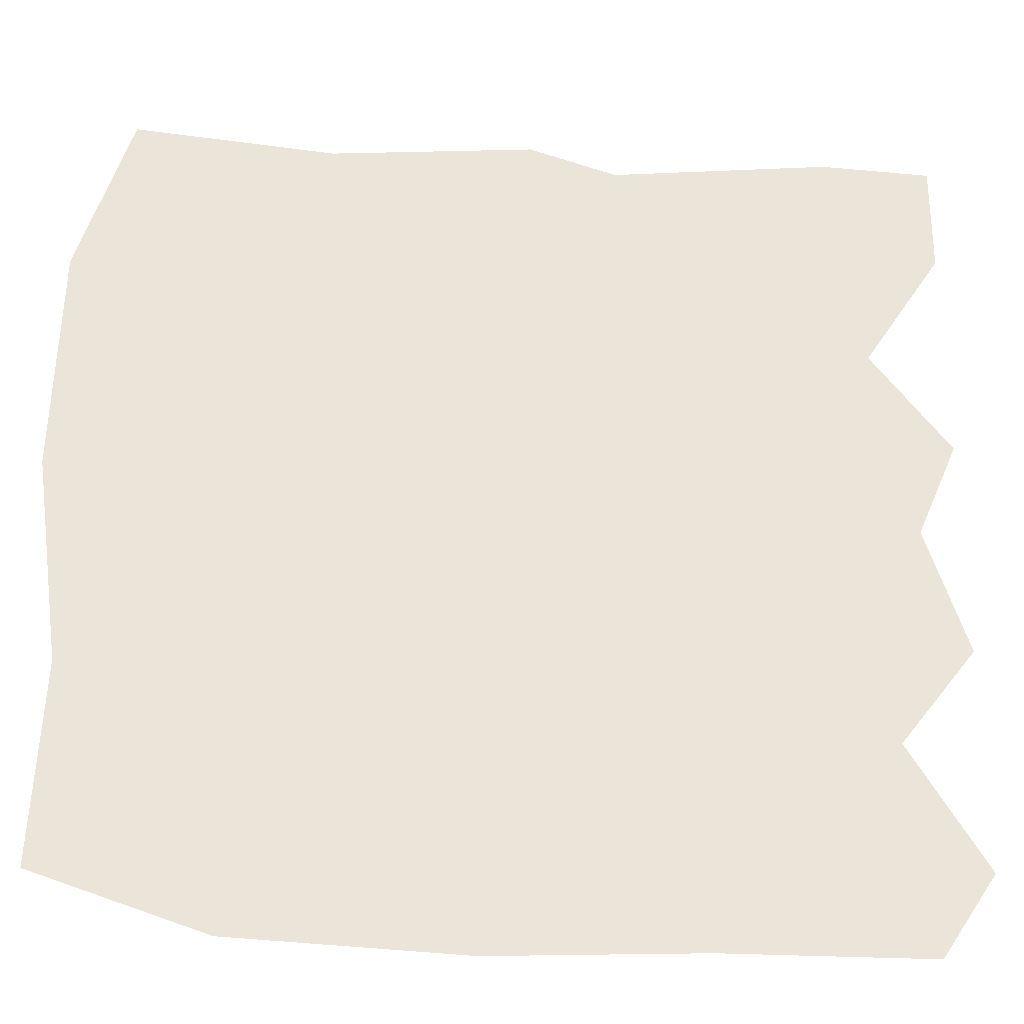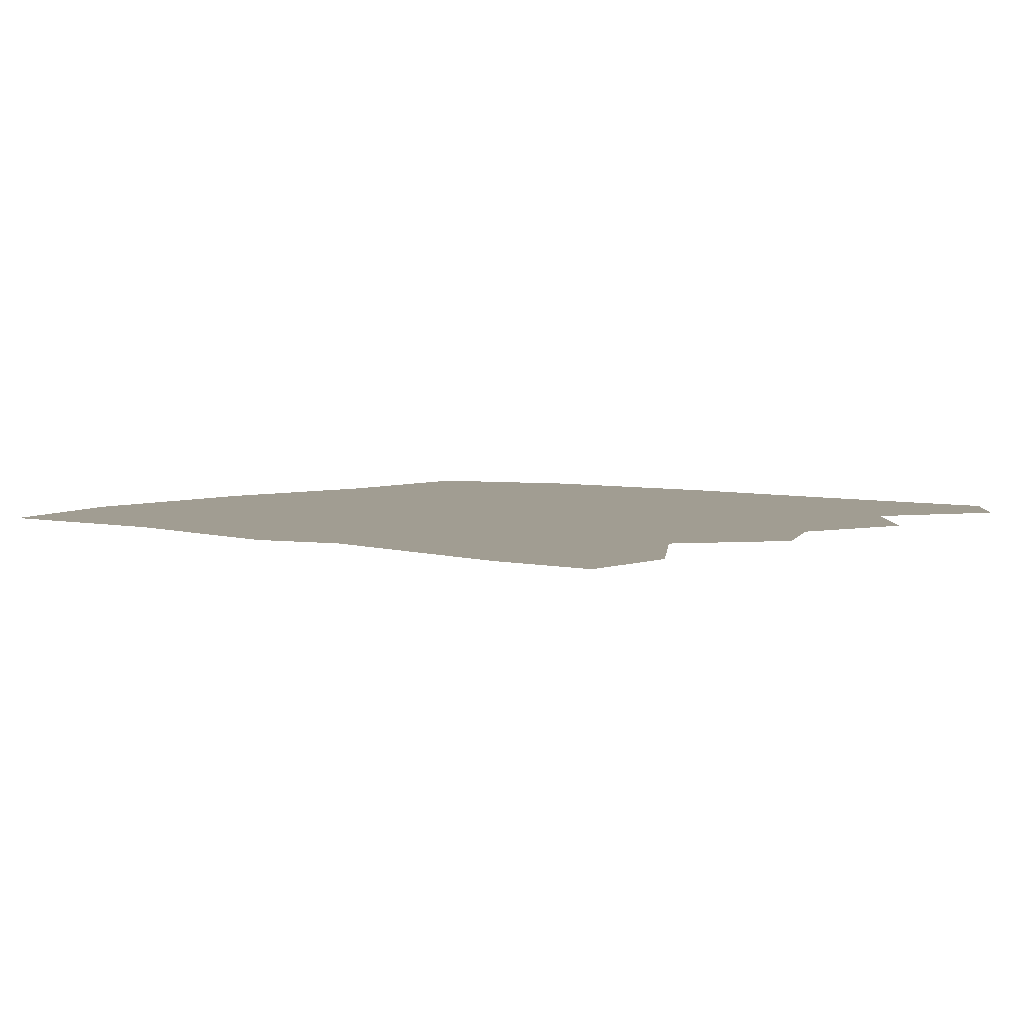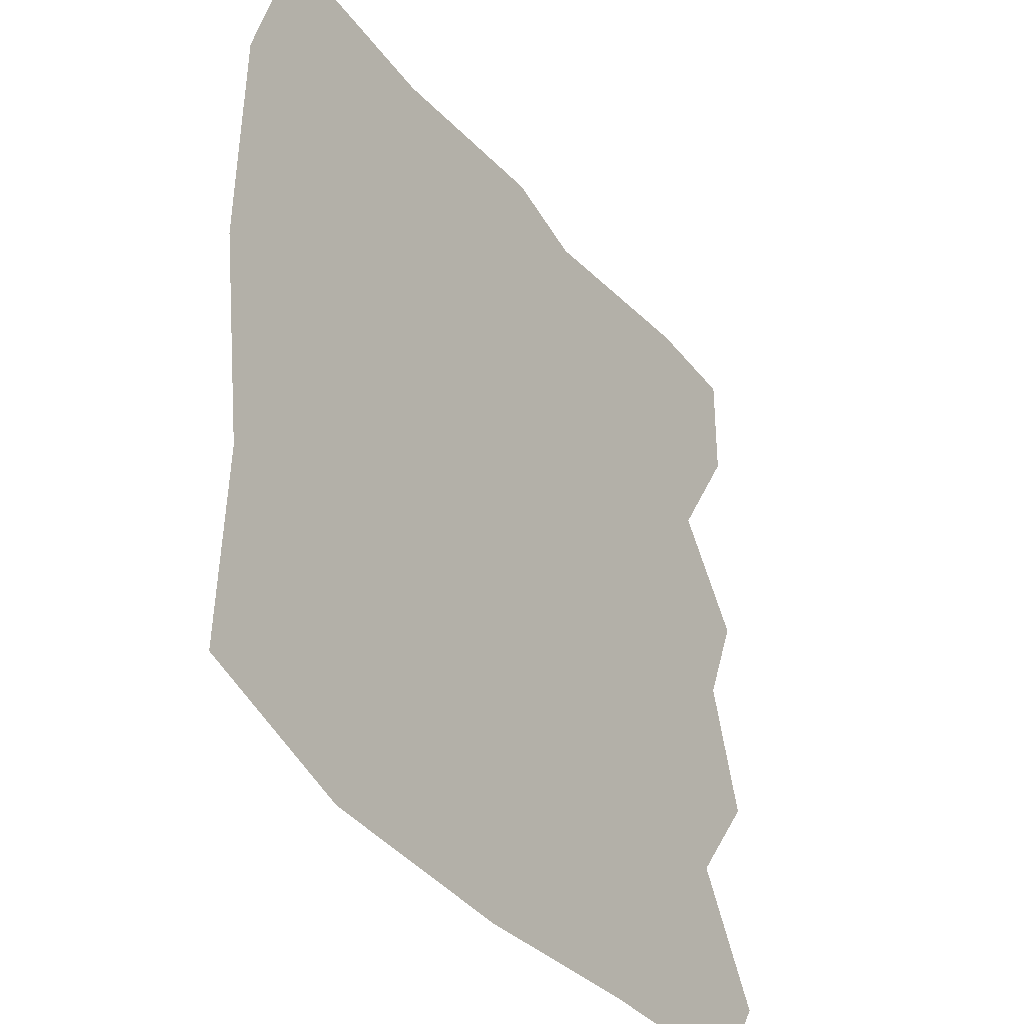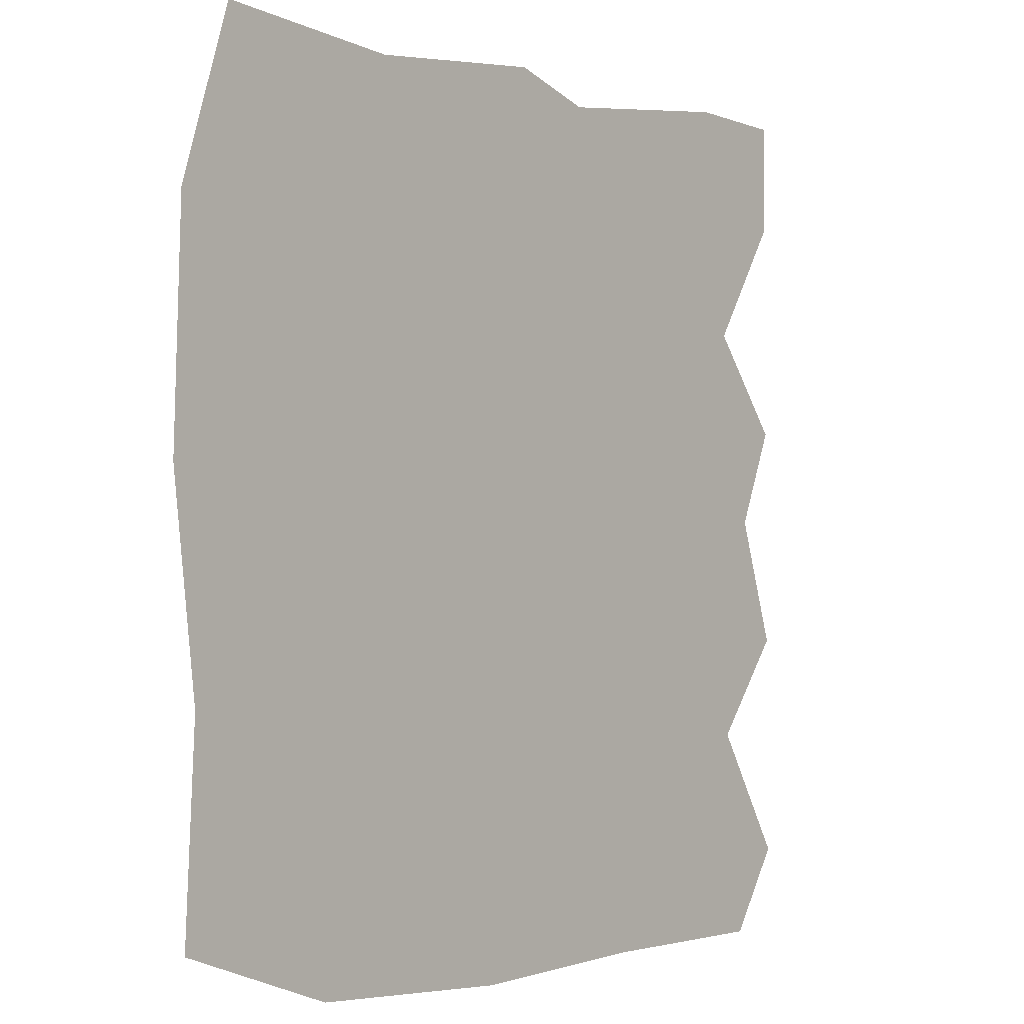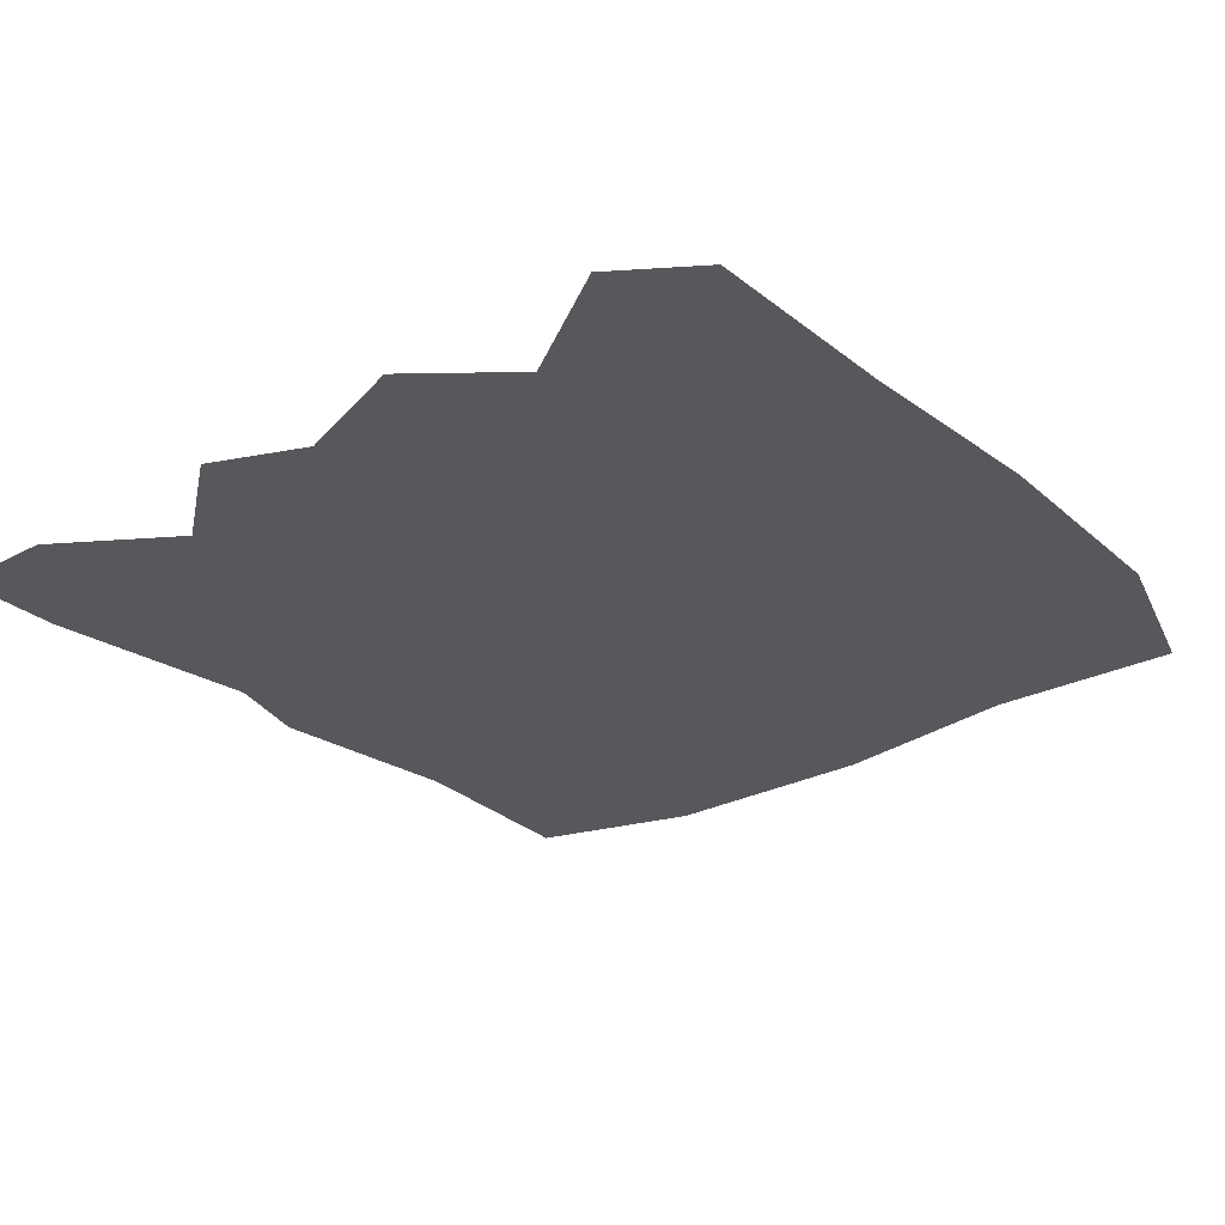
<metadata>
{"format":"obj","ext":"obj","renderer":"f3d","projection":"perspective","resolution":1024,"background":"white","views":[{"elev":-29.4,"azim":172.0,"up":"+Y"},{"elev":4.6,"azim":-141.4,"up":"+Z"},{"elev":-35.4,"azim":122.2,"up":"+Y"},{"elev":-3.7,"azim":128.6,"up":"+Y"},{"elev":-28.4,"azim":-50.7,"up":"+Z"}]}
</metadata>
<code>
v 0.0625 0.03125 0
v 0.9688 0.07812 0
v 0.9219 0.9688 0
v 0 1 0
v 0.5234 0.5078 0
v 0.5273 0.01172 0
v 0.7373 0.2803 0
v 0.2656 0.2832 0
v 0.9883 0.5273 0
v 0.7197 0.7373 0
v 0.4727 0.9883 0
v 0.2383 0.6914 0
v 0.04688 0.5156 0
v 0.6592 0.1416 0
v 0.4448 0.2544 0
v 0.3588 0.15 0
v 0.8584 0.6592 0
v 0.7261 0.4409 0
v 0.8402 0.3568 0
v 0.3408 0.8584 0
v 0.5591 0.7261 0
v 0.6432 0.8402 0
v 0.1572 0.333 0
v 0.2778 0.5571 0
v 0.1598 0.6432 0
v 0.2946 0.02618 0
v 0.1606 0.196 0
v 0.7817 0.01904 0
v 0.8465 0.1822 0
v 0.6122 0.4175 0
v 0.4007 0.4095 0
v 0.9581 0.3003 0
v 0.981 0.7817 0
v 0.8178 0.8465 0
v 0.5772 0.5981 0
v 0.6997 0.9581 0
v 0.374 0.9619 0
v 0.1256 0.7985 0
v 0.3575 0.5269 0
v 0.08942 0.7364 0
v 0.08676 0.2631 0
v 0.5759 0.2063 0
v 0.4131 0.1821 0
v 0.475 0.1002 0
v 0.7937 0.5759 0
v 0.8082 0.4112 0
v 0.8998 0.475 0
v 0.4241 0.7937 0
v 0.5888 0.8082 0
v 0.525 0.8998 0
v 0.2141 0.4202 0
v 0.1928 0.5883 0
v 0.1002 0.525 0
v 0.3306 0.06013 0
v 0.2503 0.1654 0
v 0.1578 0.09812 0
v 0.8369 0.08249 0
v 0.7591 0.1508 0
v 0.6414 0.07007 0
v 0.6138 0.3171 0
v 0.4796 0.3924 0
v 0.4015 0.3198 0
v 0.9277 0.3357 0
v 0.8033 0.2454 0
v 0.9008 0.1733 0
v 0.9175 0.8369 0
v 0.8492 0.7591 0
v 0.9299 0.6414 0
v 0.6775 0.6119 0
v 0.5924 0.522 0
v 0.6652 0.404 0
v 0.6643 0.9277 0
v 0.7546 0.8033 0
v 0.8267 0.9008 0
v 0.2461 0.9219 0
v 0.3284 0.8806 0
v 0.3433 0.8979 0
v 0.4625 0.7204 0
v 0.5363 0.5864 0
v 0.5924 0.6627 0
v 0.1027 0.629 0
v 0.1529 0.6597 0
v 0.1131 0.7311 0
v 0.1279 0.1697 0
v 0.1914 0.2456 0
v 0.1113 0.3428 0
v 0.3486 0.3891 0
v 0.4333 0.4371 0
v 0.3064 0.5076 0
v 0.5765 0.08407 0
v 0.4211 0.0791 0
v 0.7032 0.2195 0
v 0.6341 0.2988 0
v 0.3808 0.2967 0
v 0.3022 0.2249 0
v 0.9138 0.5776 0
v 0.9127 0.4248 0
v 0.7785 0.7034 0
v 0.6974 0.6331 0
v 0.7081 0.3572 0
v 0.7426 0.3175 0
v 0.4861 0.8976 0
v 0.5752 0.9127 0
v 0.3954 0.8005 0
v 0.3954 0.8005 0
v 0.6405 0.7068 0
v 0.681 0.742 0
v 0.107 0.4859 0
v 0.107 0.4859 0
v 0.2582 0.3086 0
v 0.2975 0.3444 0
v 0.2297 0.5836 0
v 0.2297 0.5836 0
v 0.1705 0.1139 0
v 0.1705 0.1139 0
v 0.4211 0.0791 0
v 0.2582 0.3086 0
v 0.5765 0.08407 0
v 0.8149 0.1121 0
v 0.8578 0.1427 0
v 0.7426 0.3175 0
v 0.2975 0.3444 0
v 0.7081 0.3572 0
v 0.5284 0.514 0
v 0.5205 0.4415 0
v 0.8578 0.1427 0
v 0.9127 0.4248 0
v 0.9138 0.5776 0
v 0.8879 0.8149 0
v 0.8573 0.8578 0
v 0.681 0.742 0
v 0.6405 0.7068 0
v 0.5284 0.514 0
v 0.8573 0.8578 0
v 0.5752 0.9127 0
v 0.374 0.9619 0
v 0.125 1 0
v 0.0625 0.9375 0
v 0.1875 0.8125 0
v 0.3125 0.6875 0
v 0.4375 0.5625 0
v 0 0.875 0
v 0 0.625 0
v 0 0.375 0
v 0 0.125 0
f 14 15 14
f 17 18 17
f 20 21 20
f 23 24 23
f 16 16 26
f 28 14 14
f 15 30 15
f 19 19 29
f 33 17 17
f 18 30 18
f 22 22 34
f 37 20 20
f 21 35 21
f 25 25 38
f 27 23 23
f 24 31 24
f 6 14 6
f 7 7 14
f 15 8 8
f 9 17 9
f 10 10 17
f 18 7 7
f 11 20 11
f 12 12 20
f 21 10 10
f 13 23 13
f 8 8 23
f 24 12 12
f 1 26 1
f 6 6 16
f 16 8 8
f 6 14 6
f 2 2 28
f 14 7 7
f 8 15 8
f 7 7 15
f 30 5 5
f 2 29 2
f 9 9 19
f 19 7 7
f 9 17 9
f 3 3 33
f 17 10 10
f 7 18 7
f 10 10 18
f 30 5 5
f 3 34 3
f 11 11 22
f 22 10 10
f 11 20 11
f 137 138 37
f 20 139 12
f 10 21 10
f 12 140 21
f 35 141 5
f 142 38 138
f 143 13 25
f 25 12 139
f 144 23 13
f 145 1 27
f 23 8 8
f 12 24 140
f 8 8 24
f 31 5 141
f 14 14 14
f 14 15 15
f 14 15 16
f 17 17 17
f 17 18 18
f 17 18 19
f 20 20 20
f 20 21 21
f 20 21 22
f 23 23 23
f 23 24 24
f 23 24 25
f 26 16 26
f 16 16 16
f 26 16 27
f 28 28 14
f 28 29 14
f 14 14 14
f 15 15 15
f 15 30 30
f 15 30 31
f 32 19 29
f 19 19 19
f 29 19 29
f 33 33 17
f 33 34 17
f 17 17 17
f 18 18 18
f 18 35 30
f 18 30 30
f 36 22 34
f 22 22 22
f 34 22 34
f 37 37 20
f 37 38 20
f 20 20 20
f 21 21 21
f 21 39 35
f 21 35 35
f 40 25 38
f 25 25 25
f 38 25 38
f 41 27 23
f 27 27 23
f 23 23 23
f 24 24 24
f 24 31 31
f 24 31 39
f 6 6 6
f 6 14 14
f 6 14 16
f 14 7 14
f 7 7 7
f 14 7 15
f 16 15 8
f 15 15 8
f 8 8 8
f 9 9 9
f 9 17 17
f 9 17 19
f 17 10 17
f 10 10 10
f 17 10 18
f 19 18 7
f 18 18 7
f 7 7 7
f 11 11 11
f 11 20 20
f 11 20 22
f 20 12 20
f 12 12 12
f 20 12 21
f 22 21 10
f 21 21 10
f 10 10 10
f 13 13 13
f 13 23 23
f 13 23 25
f 23 8 23
f 8 8 8
f 23 8 24
f 25 24 12
f 24 24 12
f 12 12 12
f 1 1 1
f 1 26 26
f 1 26 27
f 26 6 16
f 6 6 6
f 16 6 16
f 27 16 8
f 16 16 8
f 8 8 8
f 6 6 6
f 6 28 14
f 6 14 14
f 28 2 28
f 2 2 2
f 28 2 29
f 14 14 7
f 14 29 7
f 7 7 7
f 8 8 8
f 8 15 15
f 8 15 31
f 15 7 15
f 7 7 7
f 15 7 30
f 31 30 5
f 30 30 5
f 5 5 5
f 2 2 2
f 2 32 29
f 2 29 29
f 32 9 19
f 9 9 9
f 19 9 19
f 29 19 7
f 19 19 7
f 7 7 7
f 9 9 9
f 9 33 17
f 9 17 17
f 33 3 33
f 3 3 3
f 33 3 34
f 17 17 10
f 17 34 10
f 10 10 10
f 7 7 7
f 7 18 18
f 7 18 30
f 18 10 18
f 10 10 10
f 18 10 35
f 30 30 5
f 30 35 5
f 5 5 5
f 3 3 3
f 3 36 34
f 3 34 34
f 36 11 22
f 11 11 11
f 22 11 22
f 34 22 10
f 22 22 10
f 10 10 10
f 11 11 11
f 11 37 20
f 11 20 20
f 37 137 37
f 137 4 138
f 37 138 38
f 20 20 12
f 20 38 139
f 12 139 12
f 10 10 10
f 10 21 21
f 10 21 35
f 21 12 21
f 12 12 140
f 21 140 39
f 35 35 5
f 35 39 141
f 5 141 5
f 4 142 138
f 142 40 38
f 138 38 38
f 40 143 25
f 143 13 13
f 25 13 25
f 38 25 139
f 25 25 12
f 139 12 12
f 13 144 13
f 144 41 23
f 13 23 23
f 41 145 27
f 145 1 1
f 27 1 27
f 23 23 8
f 23 27 8
f 8 8 8
f 12 12 140
f 12 24 24
f 140 24 39
f 24 8 24
f 8 8 8
f 24 8 31
f 39 31 141
f 31 31 5
f 141 5 5

</code>
